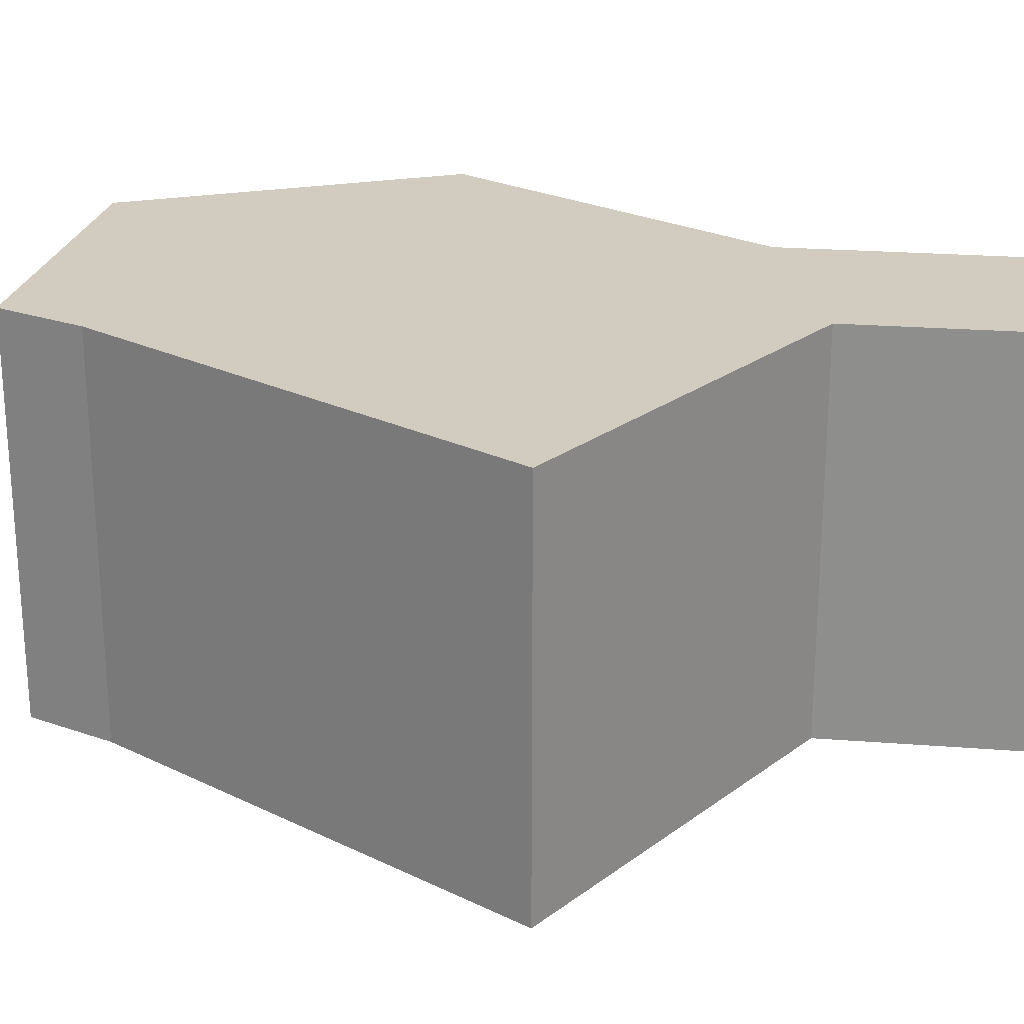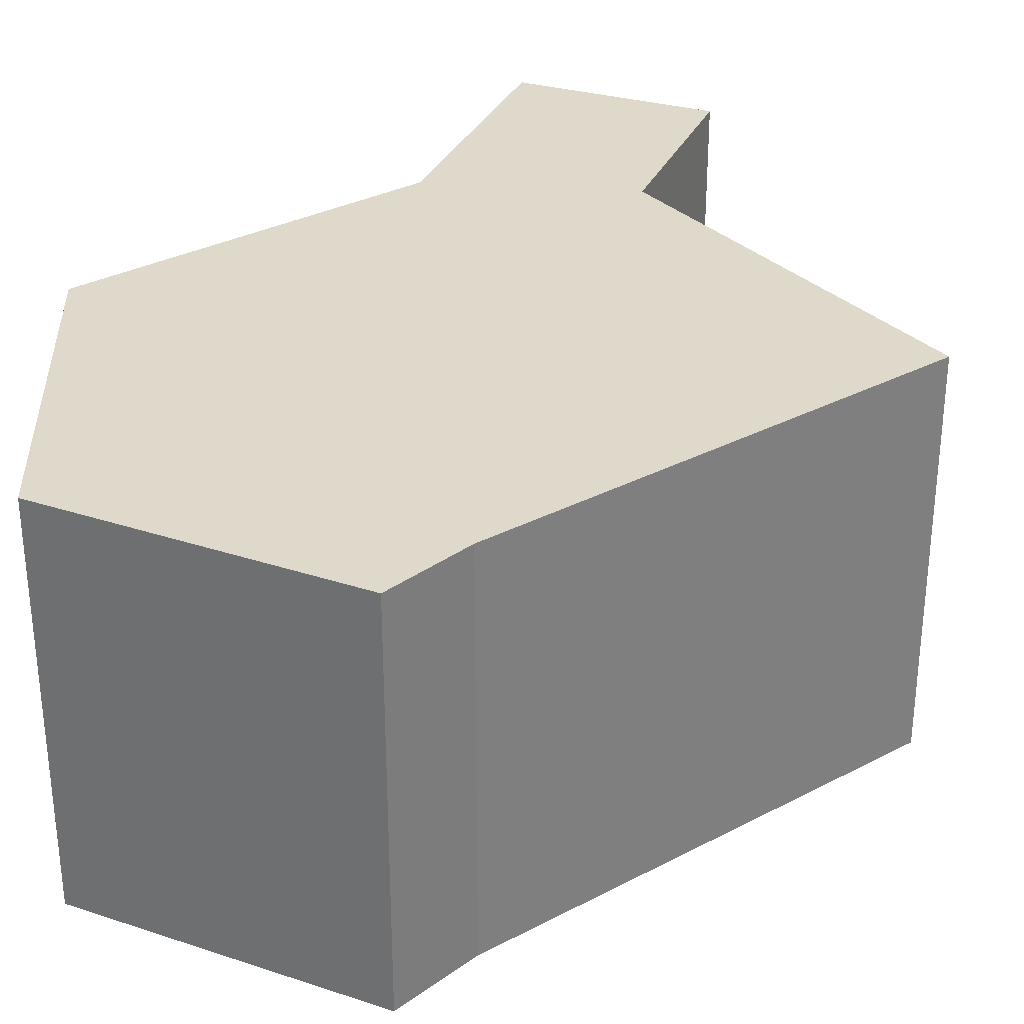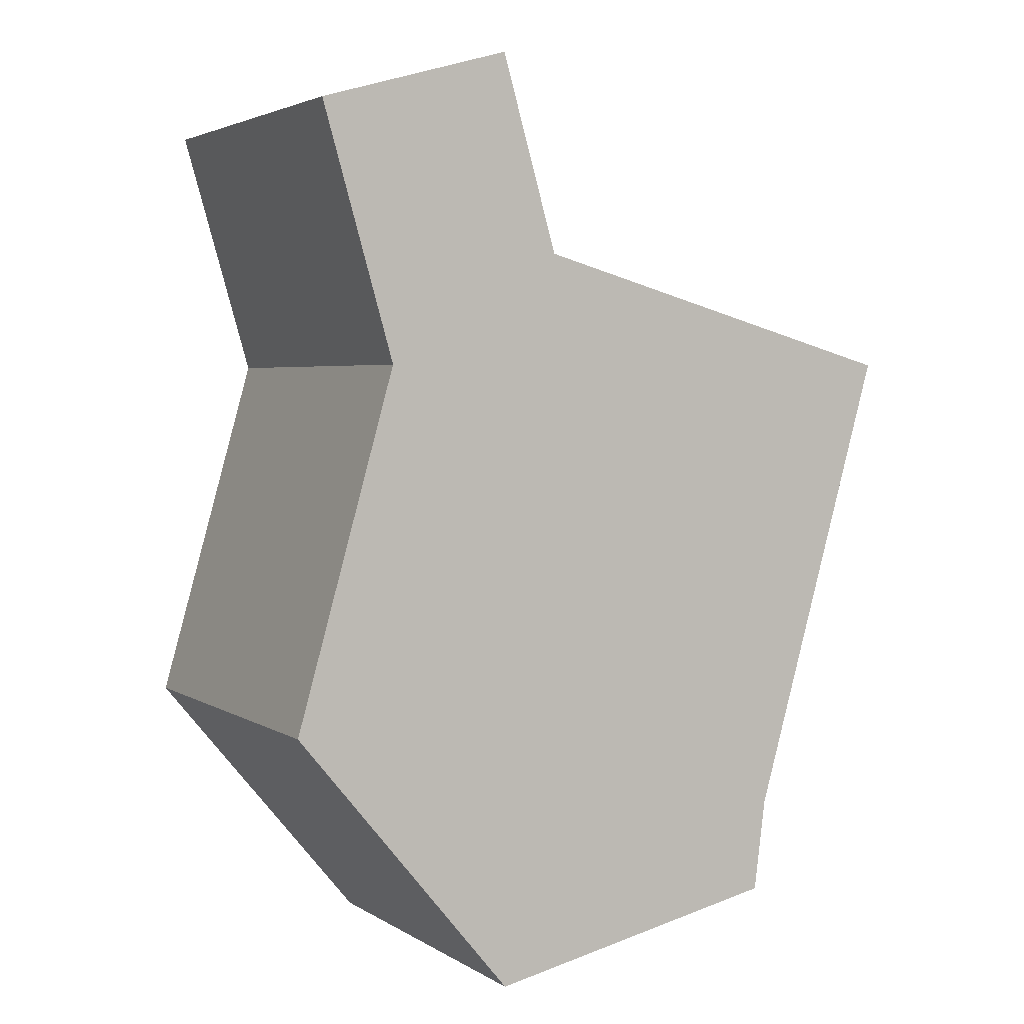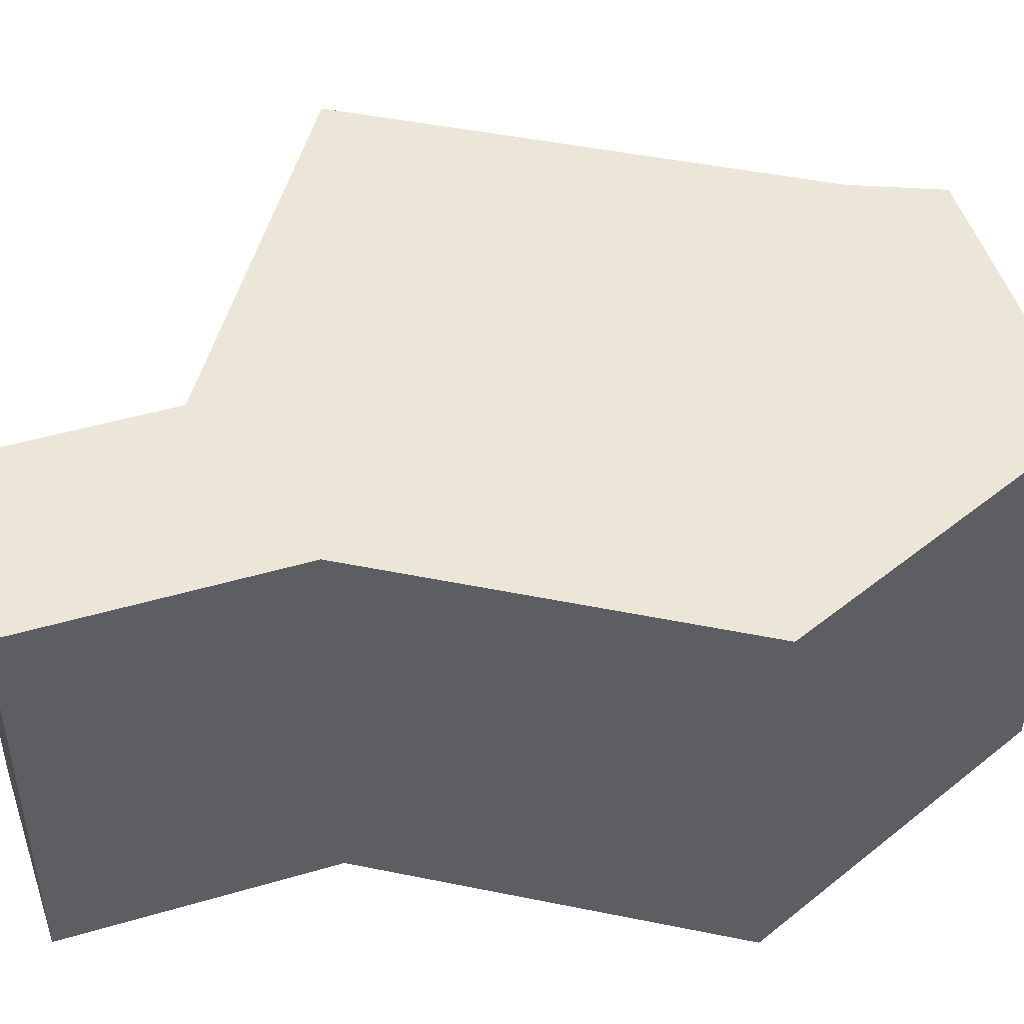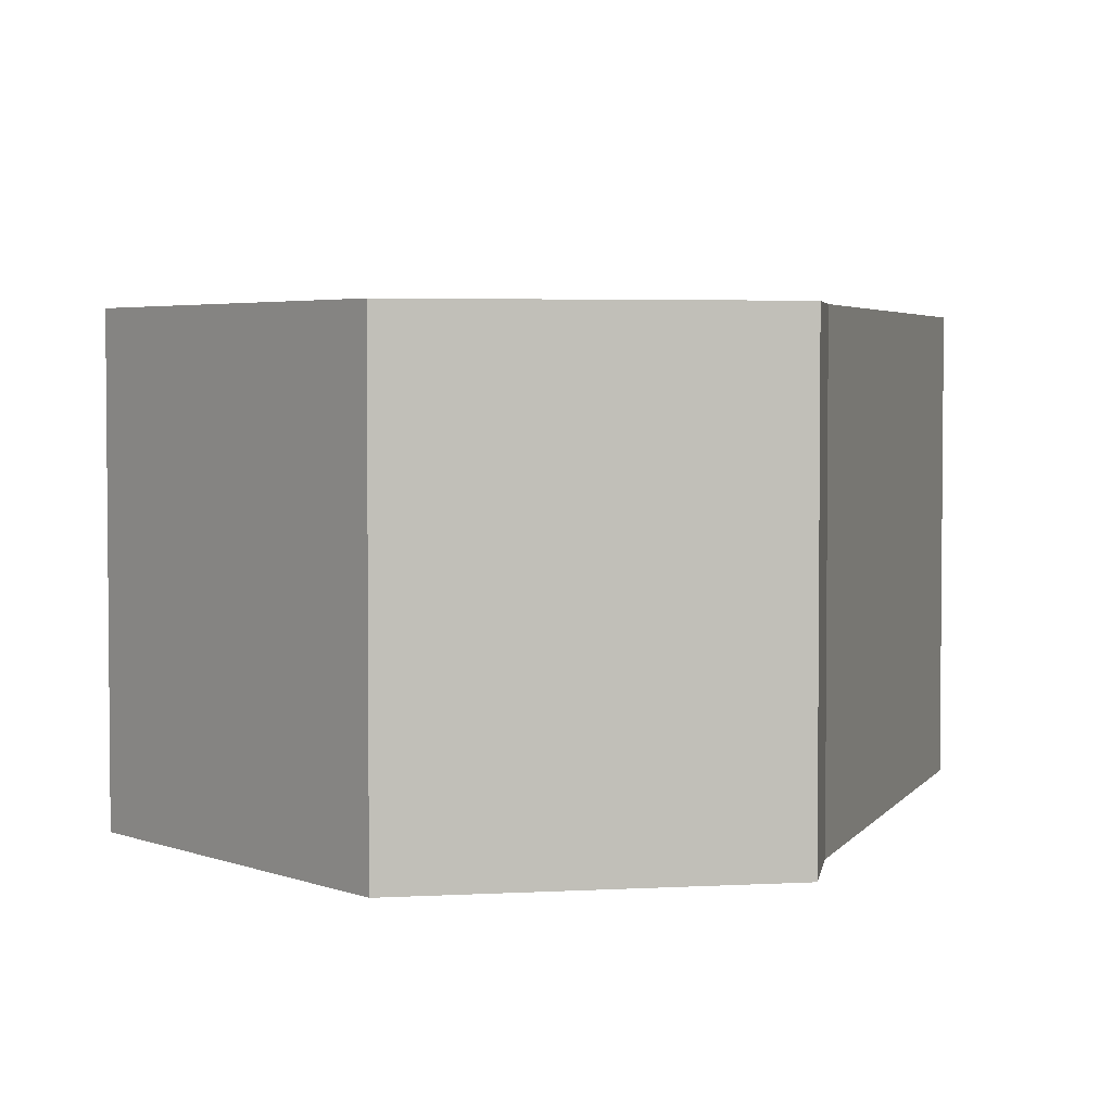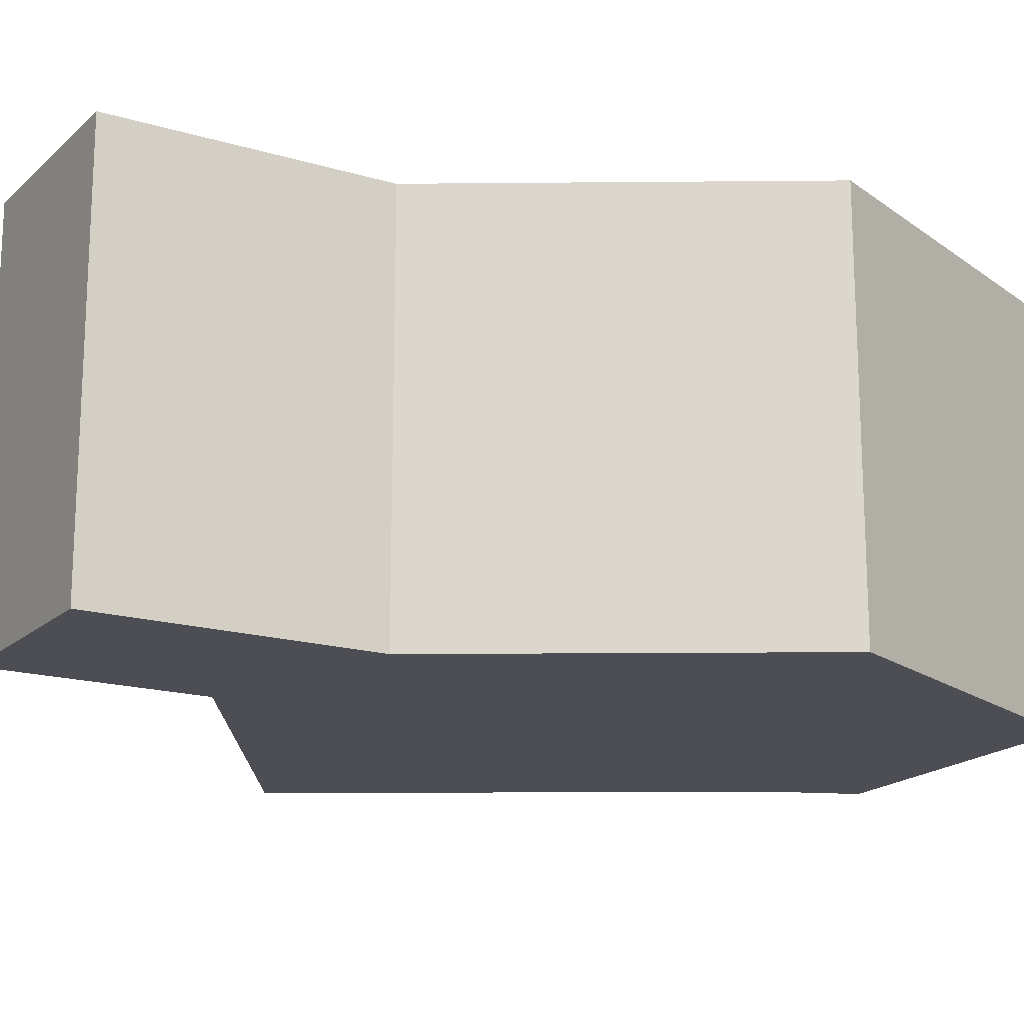
<metadata>
{"format":"obj","ext":"obj","renderer":"f3d","projection":"perspective","resolution":1024,"background":"white","views":[{"elev":23.8,"azim":113.4,"up":"+Z"},{"elev":31.7,"azim":37.7,"up":"+Z"},{"elev":3.3,"azim":-27.5,"up":"+Y"},{"elev":46.4,"azim":-92.6,"up":"+Z"},{"elev":3.6,"azim":1.6,"up":"+Z"},{"elev":-17.4,"azim":-104.7,"up":"+Z"}]}
</metadata>
<code>
g instance_0.001
v 0.08543 -0.08314 0.03394
v 0.05926 -0.1761 0.03394
v 0.07261 -0.1286 0.03394
v 0.008107 -0.06136 0.03394
v 0.05696 -0.1945 0.03394
v -0.002974 -0.2079 0.03394
v -0.003072 -0.0224 0.03394
v -0.04715 -0.1546 0.03394
v -0.02714 -0.08355 0.03394
v -0.04152 -0.03342 0.03394
v -0.04152 -0.03342 -0.045
v -0.02714 -0.08355 -0.045
v -0.003072 -0.0224 -0.045
v -0.04715 -0.1546 -0.045
v -0.002974 -0.2079 -0.045
v 0.008107 -0.06136 -0.045
v 0.05696 -0.1945 -0.045
v 0.05926 -0.1761 -0.045
v 0.08543 -0.08314 -0.045
v 0.05696 -0.1945 0.03394
v 0.05926 -0.1761 0.03394
v 0.05926 -0.1761 -0.045
v 0.05696 -0.1945 -0.045
v -0.02714 -0.08355 0.03394
v -0.04715 -0.1546 0.03394
v -0.04715 -0.1546 -0.045
v -0.02714 -0.08355 -0.045
v -0.04152 -0.03342 0.03394
v -0.02714 -0.08355 0.03394
v -0.02714 -0.08355 -0.045
v -0.04152 -0.03342 -0.045
v 0.08543 -0.08314 0.03394
v 0.008107 -0.06136 0.03394
v 0.008107 -0.06136 -0.045
v 0.08543 -0.08314 -0.045
v 0.008107 -0.06136 0.03394
v -0.003072 -0.0224 0.03394
v -0.003072 -0.0224 -0.045
v 0.008107 -0.06136 -0.045
v 0.05926 -0.1761 0.03394
v 0.08543 -0.08314 0.03394
v 0.08543 -0.08314 -0.045
v 0.05926 -0.1761 -0.045
v -0.002974 -0.2079 0.03394
v 0.05696 -0.1945 0.03394
v 0.05696 -0.1945 -0.045
v -0.002974 -0.2079 -0.045
v -0.04715 -0.1546 0.03394
v -0.002974 -0.2079 0.03394
v -0.002974 -0.2079 -0.045
v -0.04715 -0.1546 -0.045
v -0.003072 -0.0224 0.03394
v -0.04152 -0.03342 0.03394
v -0.04152 -0.03342 -0.045
v -0.003072 -0.0224 -0.045
g instance_0.001_0
f 3 2 1
f 2 1 4
f 4 5 2
f 4 6 5
f 4 7 6
f 7 8 6
f 7 9 8
f 9 7 10
f 13 12 11
f 14 12 13
f 15 14 13
f 15 13 16
f 17 15 16
f 18 17 16
f 16 19 18
f 22 21 20
f 23 22 20
f 26 25 24
f 27 26 24
f 30 29 28
f 31 30 28
f 34 33 32
f 35 34 32
f 38 37 36
f 39 38 36
f 42 41 40
f 43 42 40
f 46 45 44
f 47 46 44
f 50 49 48
f 51 50 48
f 54 53 52
f 55 54 52

</code>
